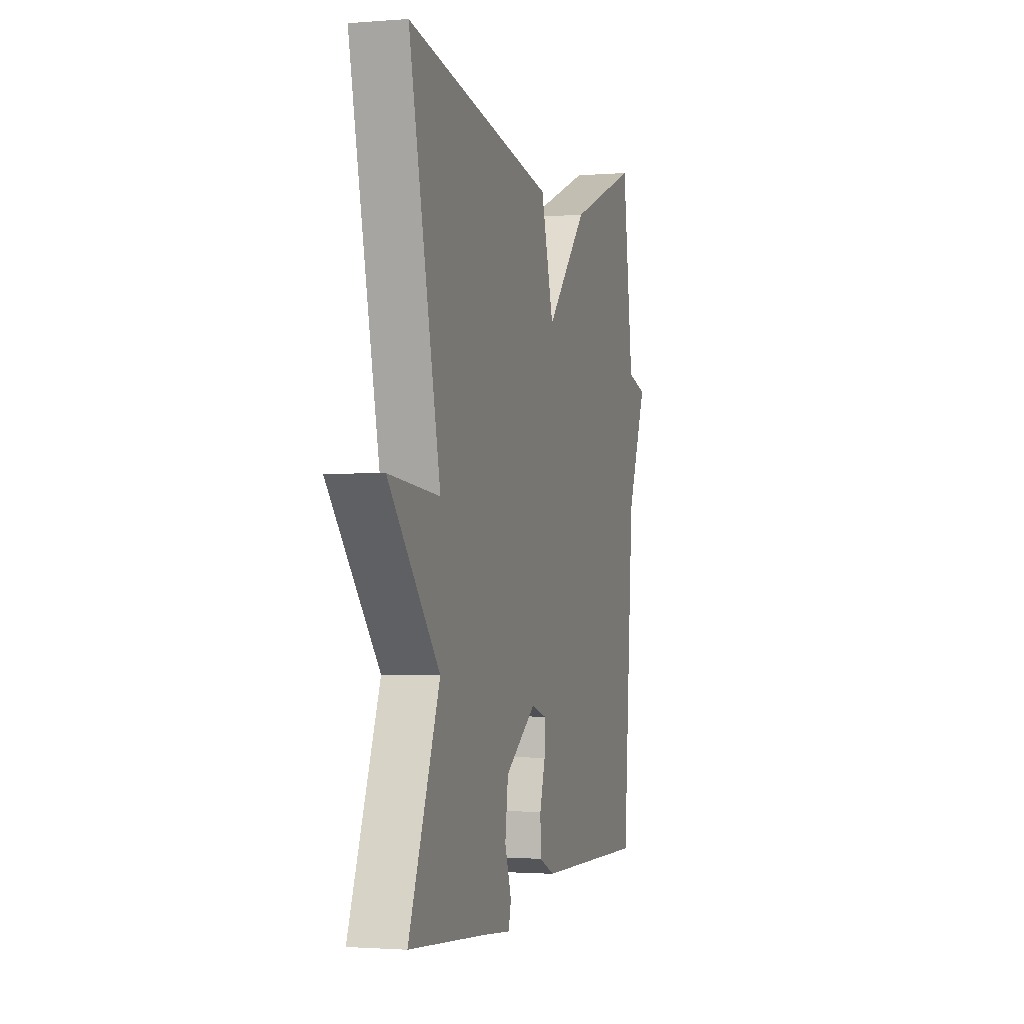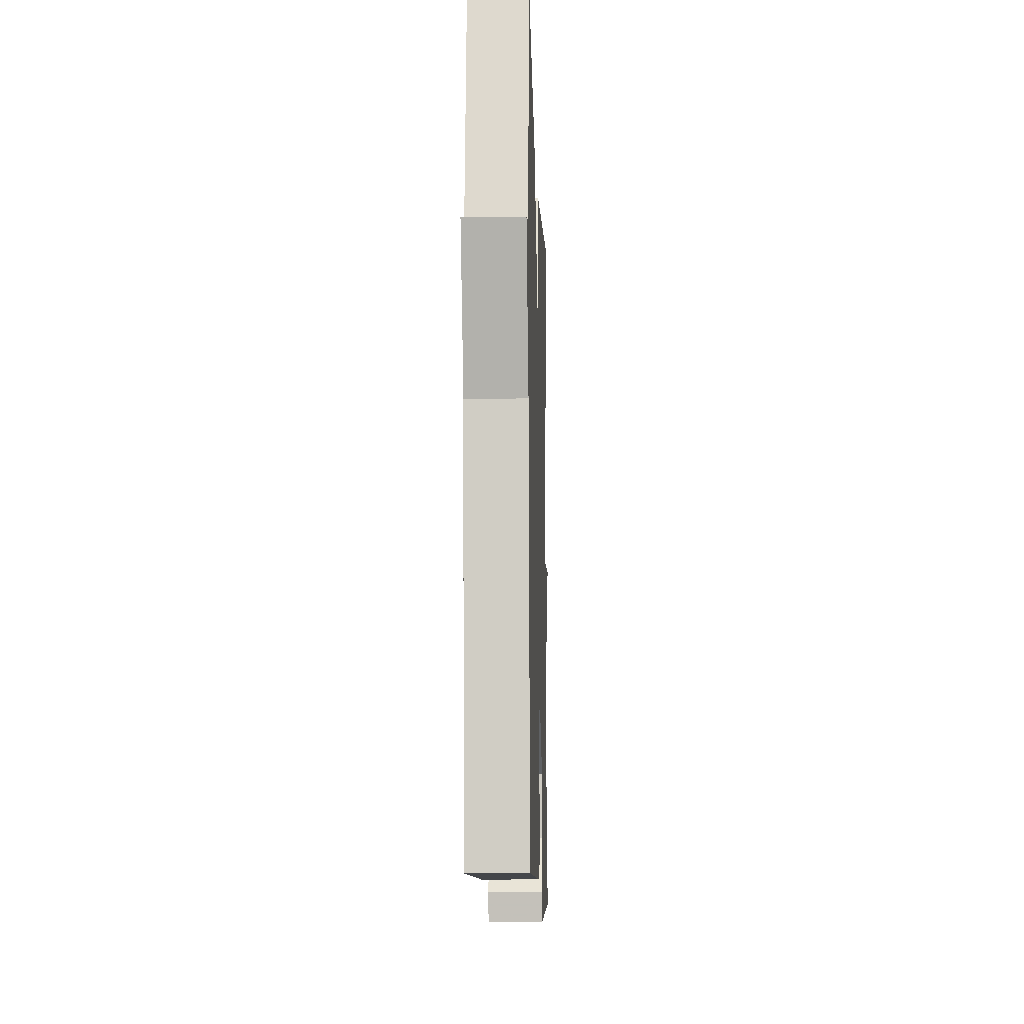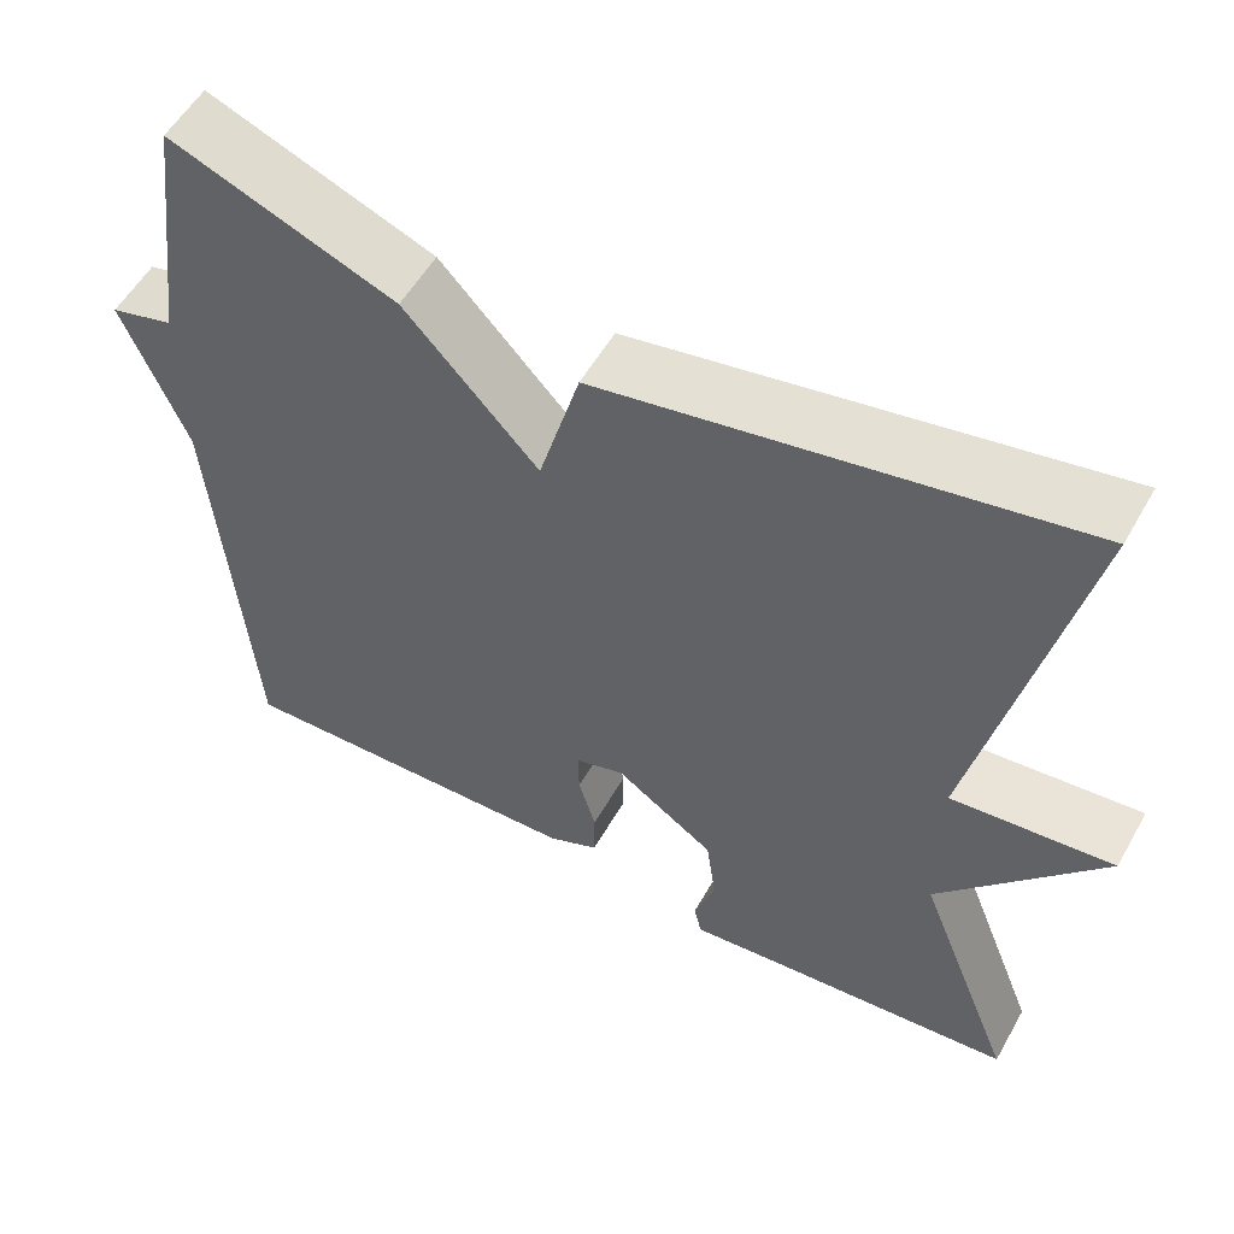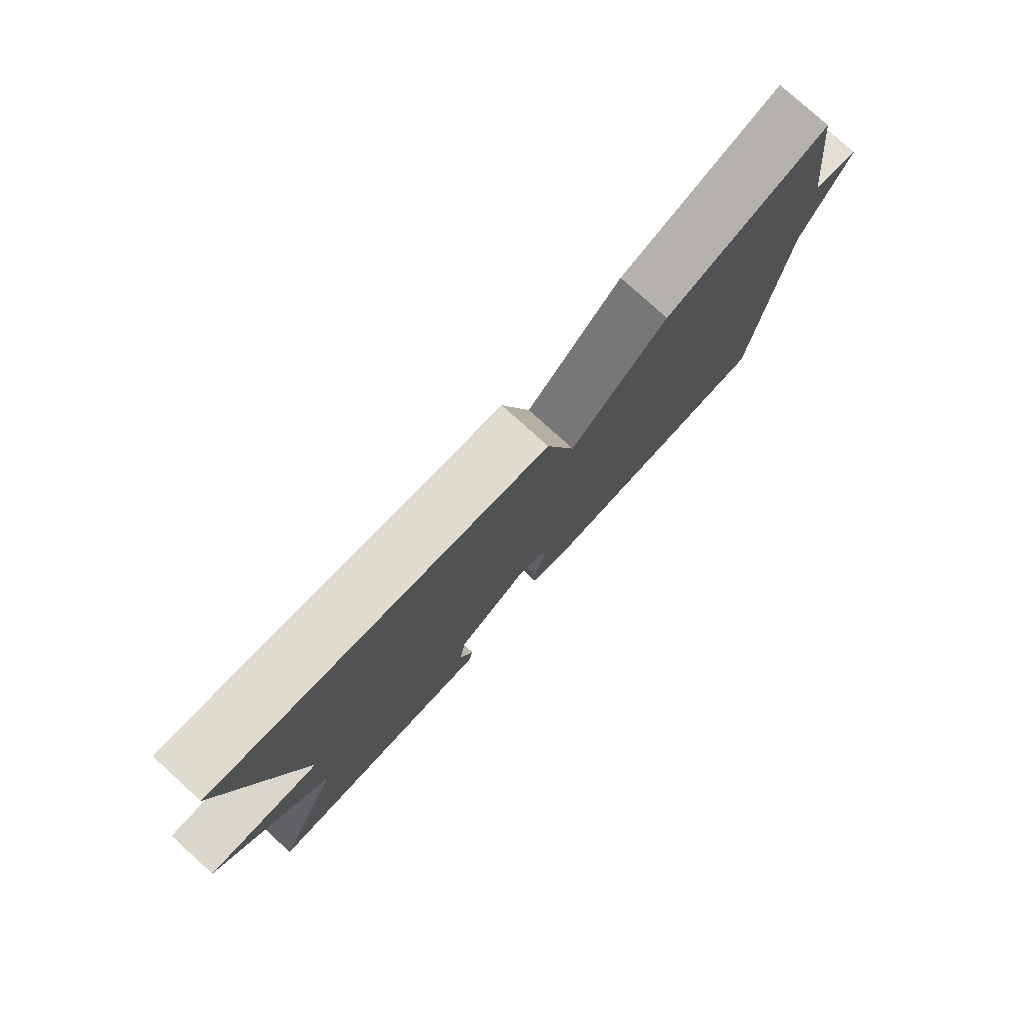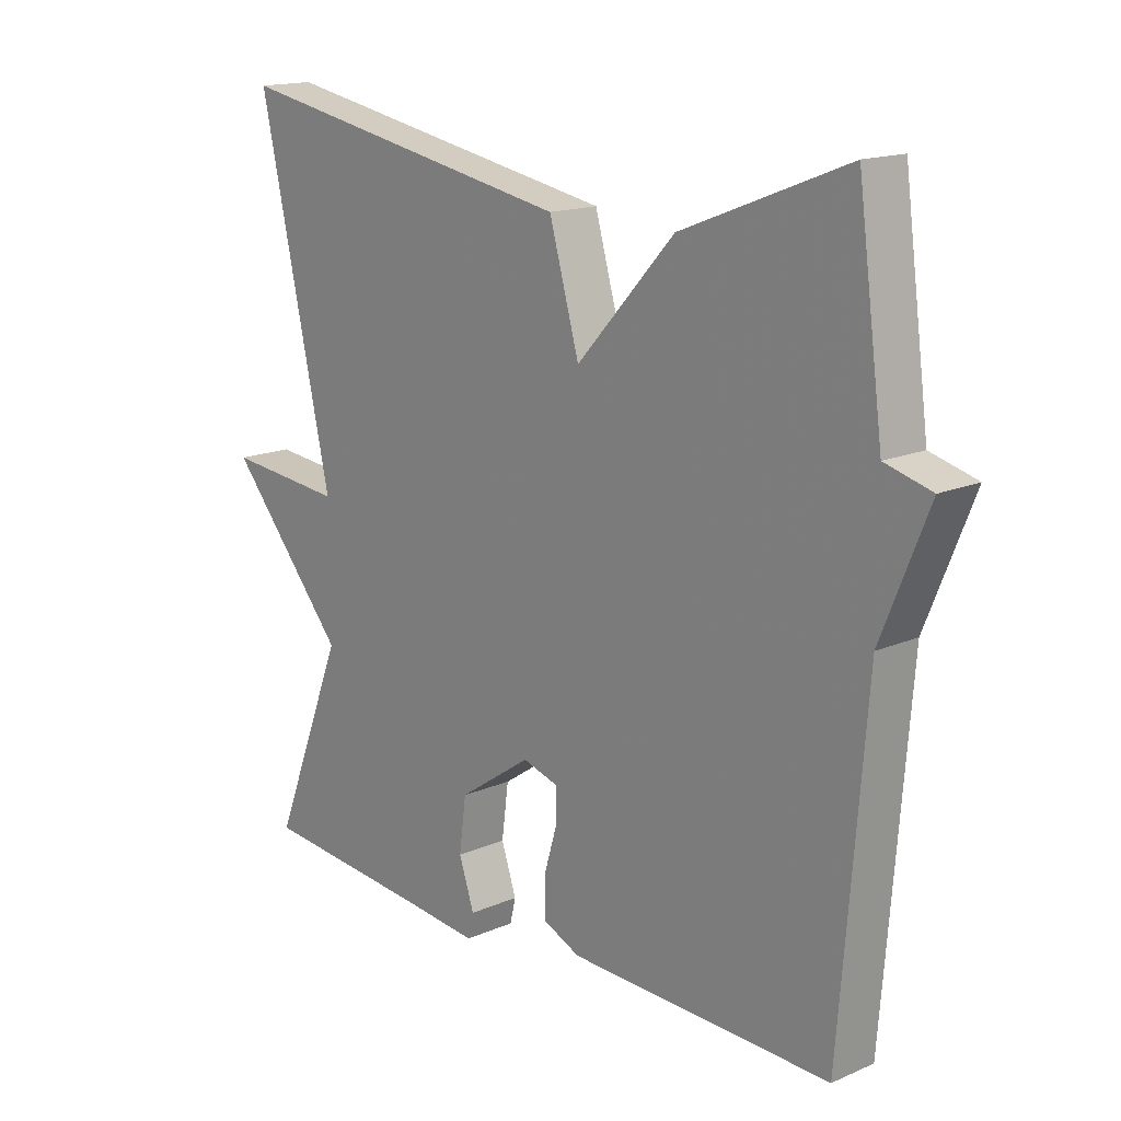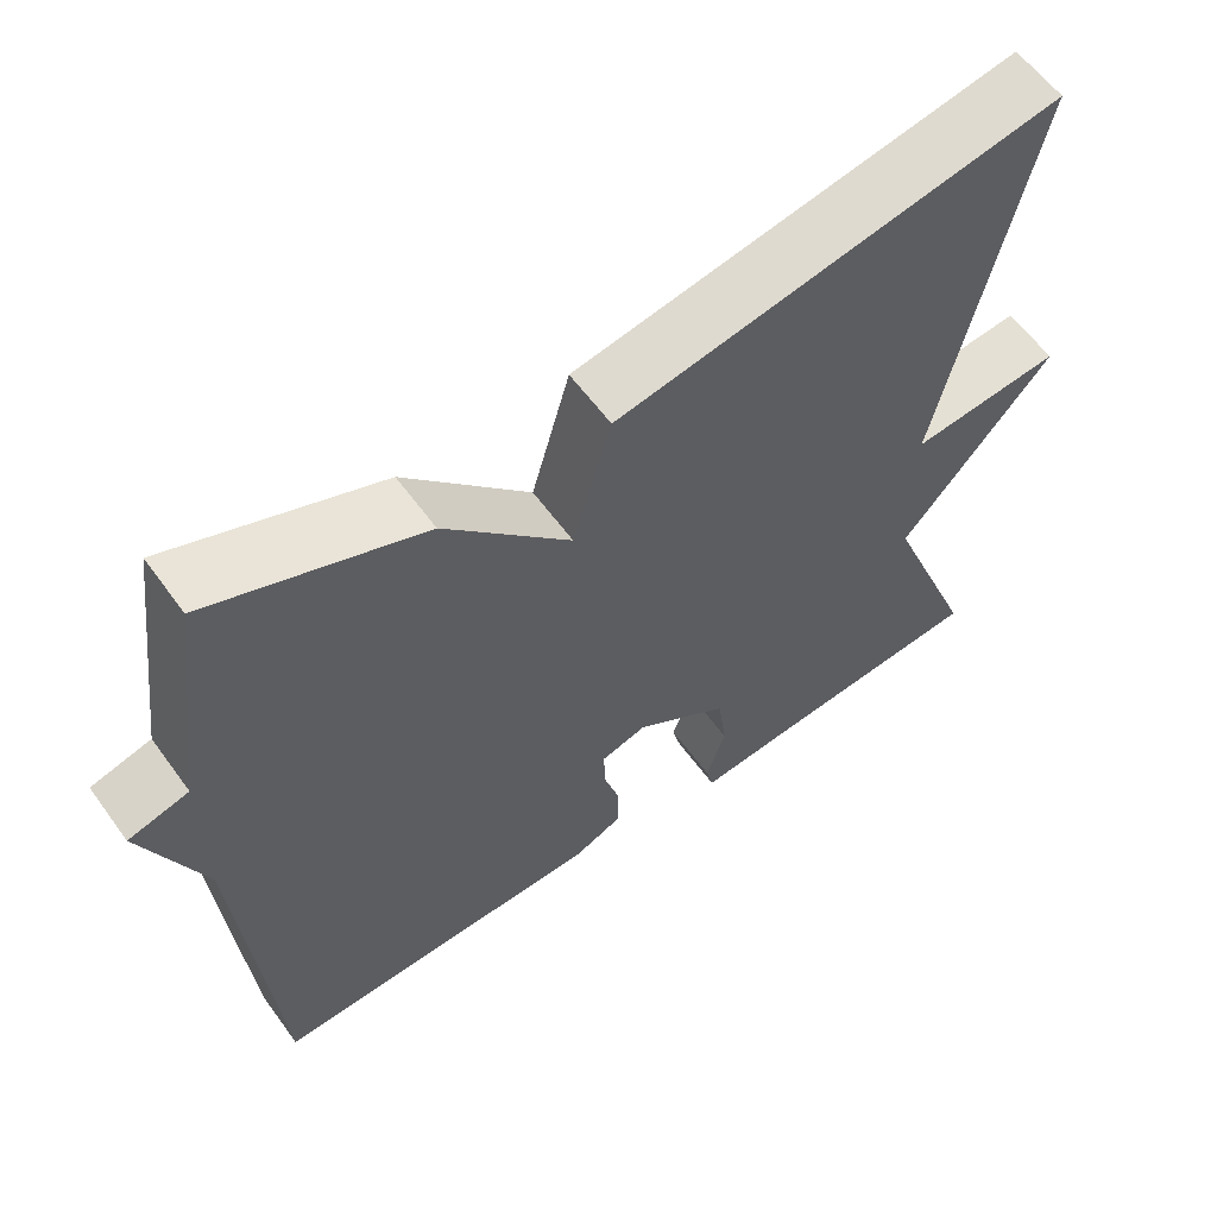
<metadata>
{"format":"obj","ext":"obj","renderer":"f3d","projection":"perspective","resolution":1024,"background":"white","views":[{"elev":-1.7,"azim":-73.8,"up":"+Z"},{"elev":-11.3,"azim":91.9,"up":"+Z"},{"elev":55.1,"azim":-150.8,"up":"+Z"},{"elev":78.8,"azim":-47.8,"up":"+Z"},{"elev":15.9,"azim":48.1,"up":"+Z"},{"elev":59.6,"azim":144.2,"up":"+Z"}]}
</metadata>
<code>
v -0.5 0.07 0.5
v 0.042 0.07 0.399
v 0.089 0.07 0.233
v 0.242 0.07 0.399
v 0.5 0.07 0.5
v 0.54 0.07 0.203
v 0.613 0.07 0.183
v 0.54 0.07 0.003
v 0.5 0.07 -0.5
v 0.09 0.07 -0.489
v 0.032 0.07 -0.463
v 0.031 0.07 -0.403
v 0.051 0.07 -0.335
v 0.052 0.07 -0.282
v -0.004 0.07 -0.265
v -0.118 0.07 -0.343
v -0.129 0.07 -0.426
v -0.105 0.07 -0.497
v -0.114 0.07 -0.535
v -0.224 0.07 -0.524
v -0.5 0.07 -0.5
v -0.387 0.07 -0.212
v -0.572 0.07 0.006
v -0.387 0.07 -0.012
v -0.5 0 0.5
v 0.042 0 0.399
v 0.089 0 0.233
v 0.242 0 0.399
v 0.5 0 0.5
v 0.54 0 0.203
v 0.613 0 0.183
v 0.54 0 0.003
v 0.5 0 -0.5
v 0.09 0 -0.489
v 0.032 0 -0.463
v 0.031 0 -0.403
v 0.051 0 -0.335
v 0.052 0 -0.282
v -0.004 0 -0.265
v -0.118 0 -0.343
v -0.129 0 -0.426
v -0.105 0 -0.497
v -0.114 0 -0.535
v -0.224 0 -0.524
v -0.5 0 -0.5
v -0.387 0 -0.212
v -0.572 0 0.006
v -0.387 0 -0.012
f 22 23 24
f 20 21 22
f 20 22 24
f 19 20 24
f 18 19 24
f 17 18 24
f 16 17 24 1
f 11 12 13
f 10 11 13
f 9 10 13
f 8 9 13
f 8 13 14
f 7 8 14
f 6 7 14
f 6 14 15
f 5 6 15
f 4 5 15
f 3 4 15
f 3 15 16
f 2 3 16
f 1 2 16
f 48 47 46
f 46 45 44
f 48 46 44
f 48 44 43
f 48 43 42
f 48 42 41
f 25 48 41 40
f 37 36 35
f 37 35 34
f 37 34 33
f 37 33 32
f 38 37 32
f 38 32 31
f 38 31 30
f 39 38 30
f 39 30 29
f 39 29 28
f 39 28 27
f 40 39 27
f 40 27 26
f 40 26 25
f 1 25 26 2
f 2 26 27 3
f 3 27 28 4
f 4 28 29 5
f 5 29 30 6
f 6 30 31 7
f 7 31 32 8
f 8 32 33 9
f 9 33 34 10
f 10 34 35 11
f 11 35 36 12
f 12 36 37 13
f 13 37 38 14
f 14 38 39 15
f 15 39 40 16
f 16 40 41 17
f 17 41 42 18
f 18 42 43 19
f 19 43 44 20
f 20 44 45 21
f 21 45 46 22
f 22 46 47 23
f 23 47 48 24
f 24 48 25 1

</code>
